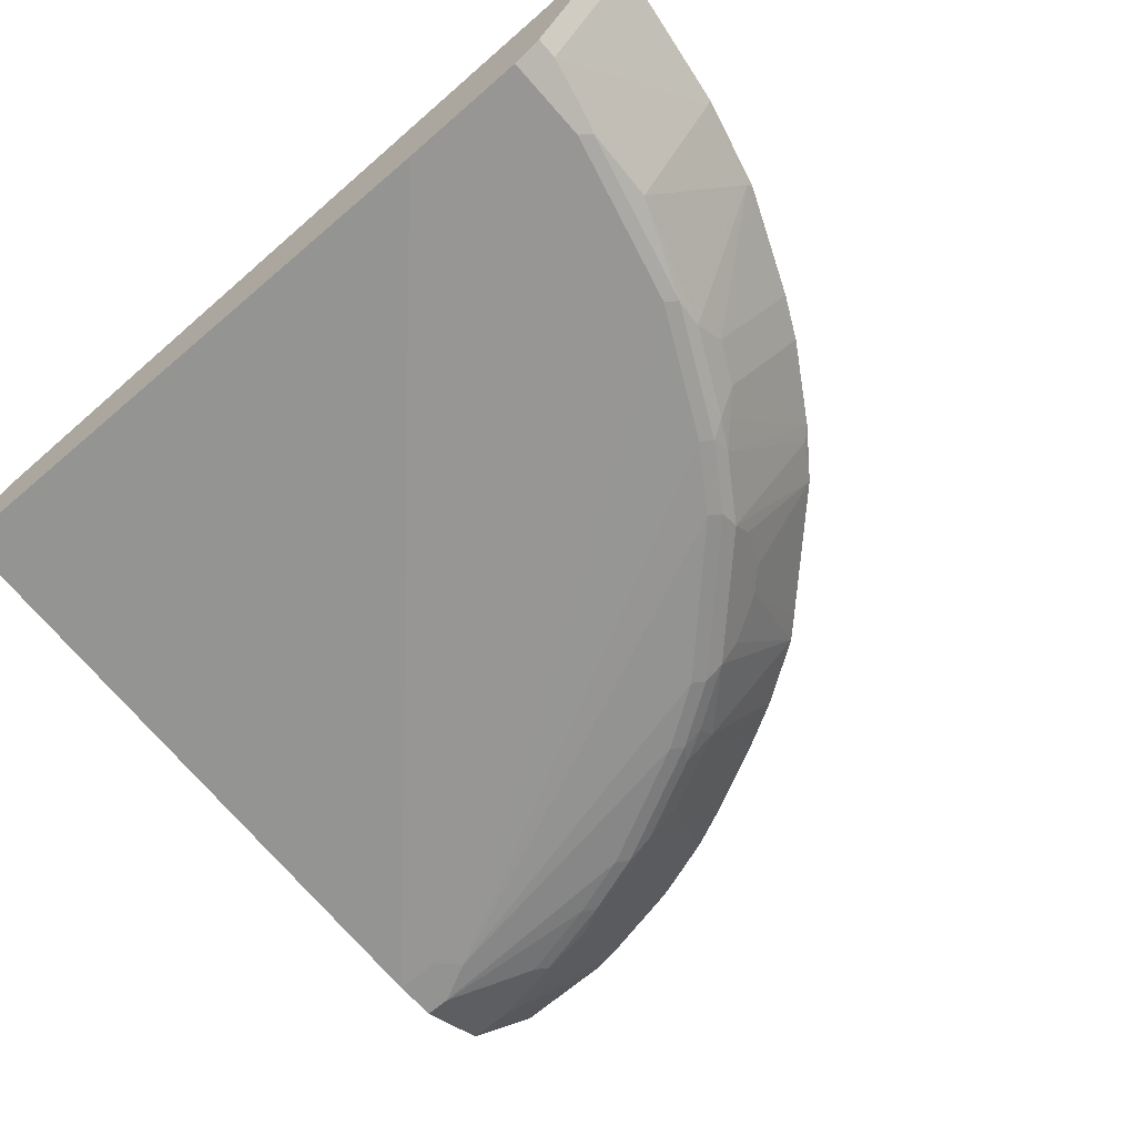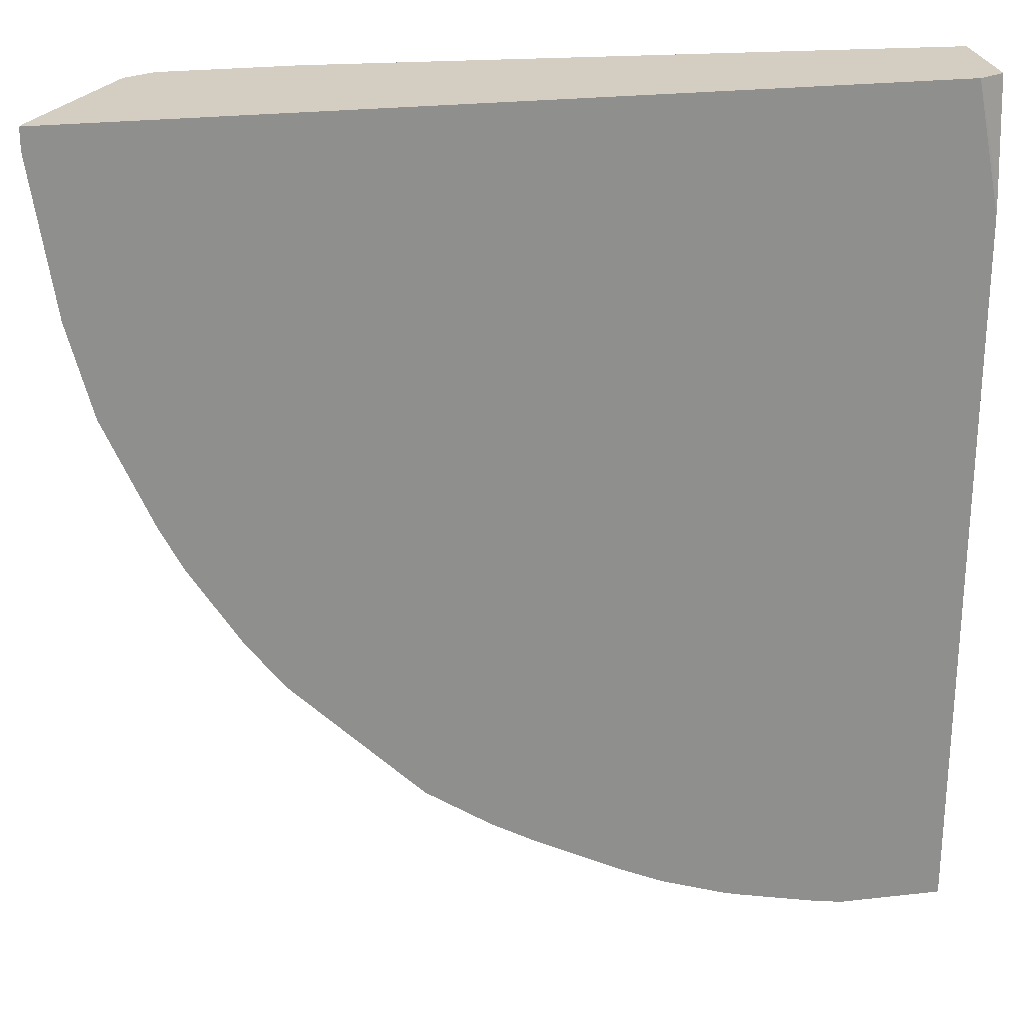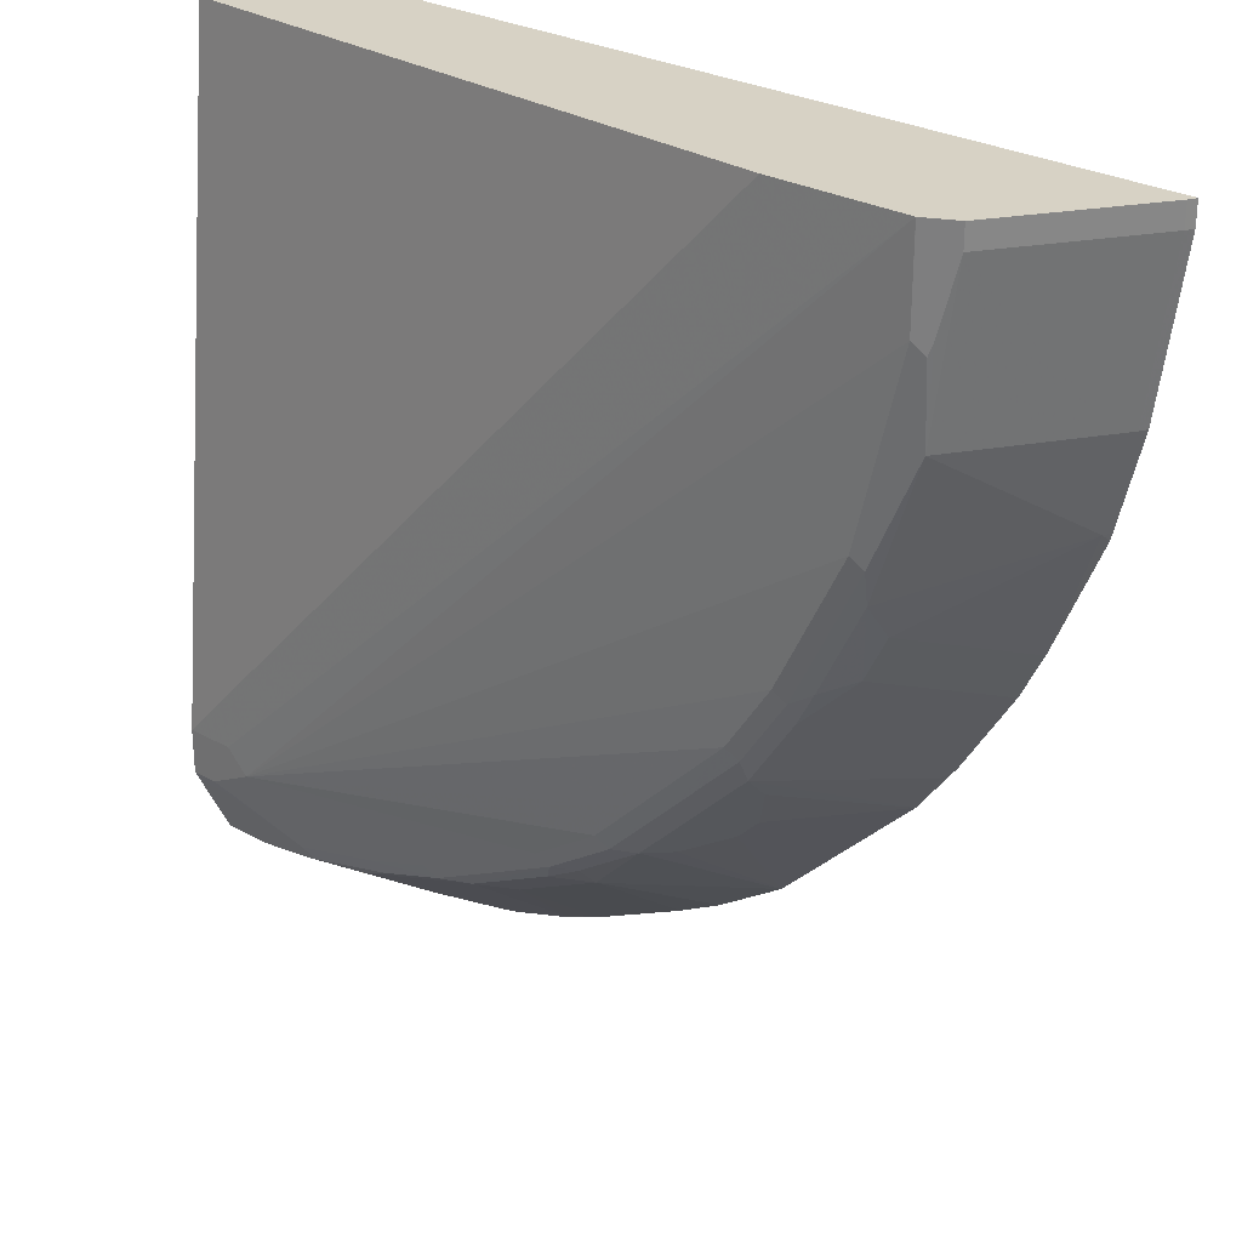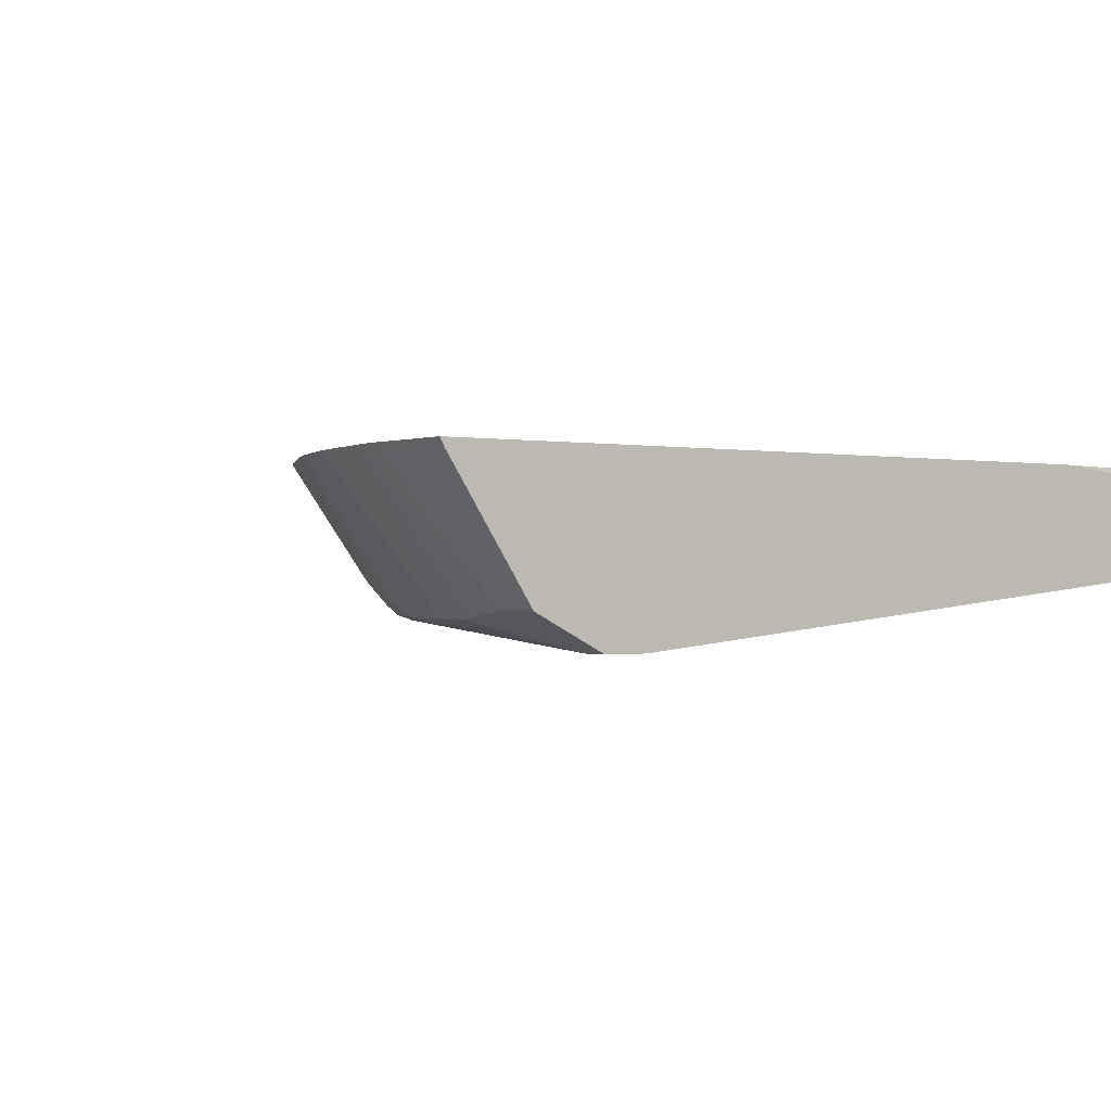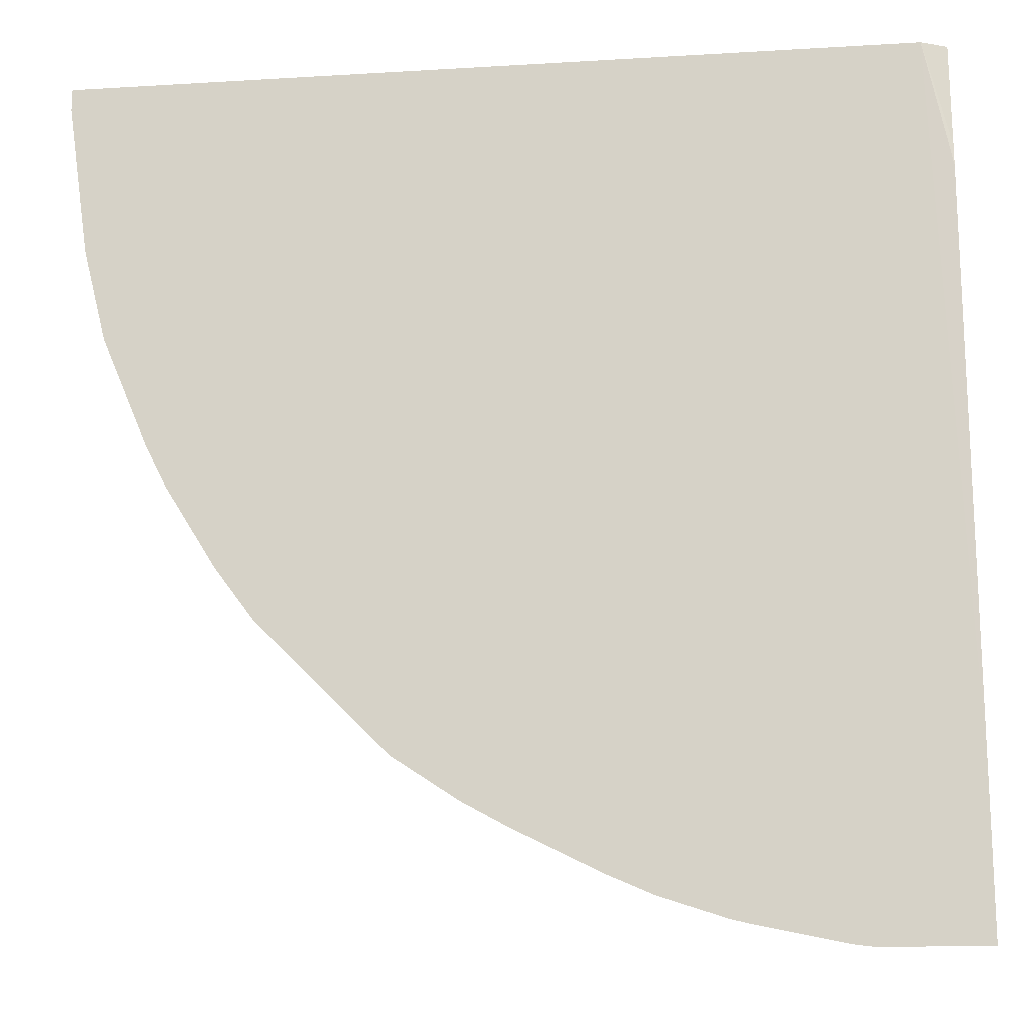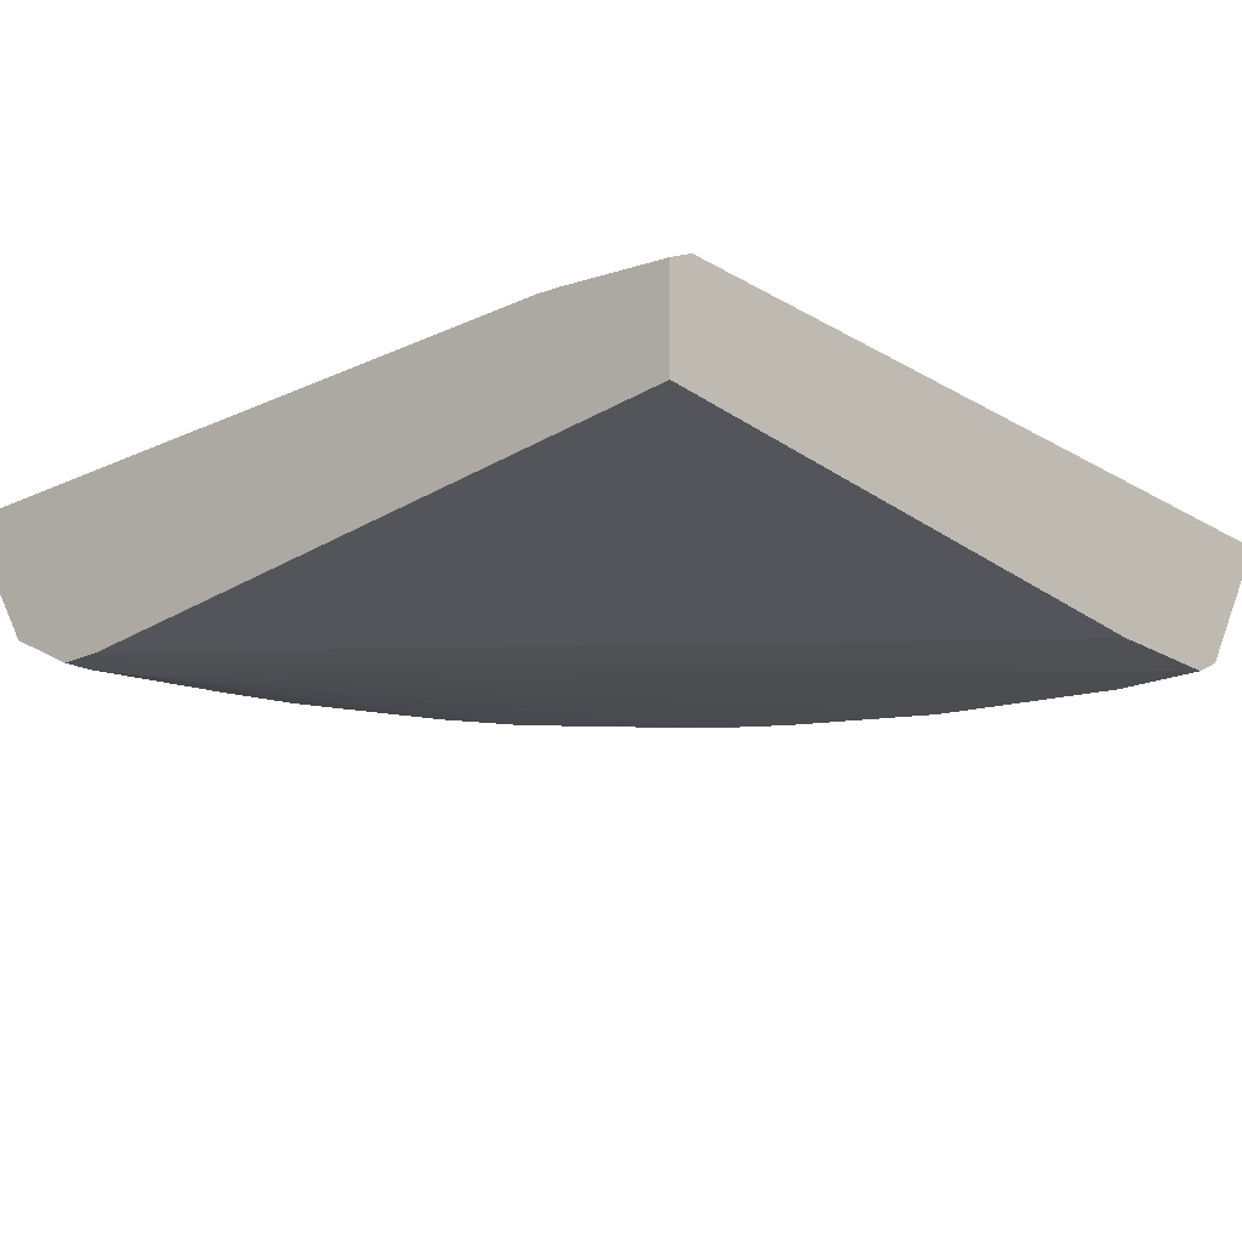
<metadata>
{"format":"obj","ext":"obj","renderer":"f3d","projection":"perspective","resolution":1024,"background":"white","views":[{"elev":-66.6,"azim":41.2,"up":"+Y"},{"elev":25.1,"azim":169.6,"up":"+Z"},{"elev":27.5,"azim":41.0,"up":"+Z"},{"elev":-0.6,"azim":-126.3,"up":"+Y"},{"elev":-16.4,"azim":-172.9,"up":"+Z"},{"elev":-18.4,"azim":-48.4,"up":"+Y"}]}
</metadata>
<code>
v 0.09446 -0.08296 -0.8235
v 0.1158 -0.08296 -0.8206
v 0.08344 -0.09032 -0.8198
v -0.003865 -0.08296 -0.8235
v 0.1043 -0.2223 -0.7225
v 0.04173 -0.2154 -0.7364
v 0.1987 -0.08296 -0.8027
v 0.1668 -0.2154 -0.7156
v -0.003865 -0.09032 -0.8198
v -0.003865 -0.08296 -0.6678
v 0.1147 -0.2241 -0.7191
v 0.1043 -0.2293 -0.7087
v -0.003865 -0.2154 -0.7364
v 0.2151 -0.08296 -0.7986
v 0.2918 -0.2154 -0.6739
v 0.2606 -0.2241 -0.6774
v 0.198 -0.2241 -0.6982
v -0.003865 -0.08339 -0.1251
v 2.223e-05 -0.08339 -0.1043
v 0.021 -0.08339 -0.0001539
v 0.647 -0.08296 -0.0001539
v 0.02092 -0.2501 -0.6669
v 0.03128 -0.2449 -0.6774
v -0.003865 -0.2445 -0.6783
v -0.003865 -0.2293 -0.7087
v 0.1876 -0.2293 -0.6878
v 0.2776 -0.08296 -0.7778
v 0.3231 -0.1928 -0.6774
v 0.3752 -0.2154 -0.6322
v 0.3856 -0.2241 -0.6149
v 0.2918 -0.2293 -0.6461
v 0.2502 -0.2293 -0.6669
v -0.003865 -0.08483 -0.1043
v 0.02084 -0.08342 -0.0001539
v 0.8235 -0.08296 -0.0001539
v -0.003865 -0.2501 -0.6669
v 0.06255 -0.2501 -0.6461
v 0.319 -0.08296 -0.7594
v 0.3127 -0.09032 -0.7573
v 0.3961 -0.09032 -0.7156
v 0.4065 -0.1928 -0.6357
v 0.4065 -0.2136 -0.6149
v 0.4481 -0.2241 -0.5732
v 0.3752 -0.2293 -0.6044
v -0.003865 -0.09577 -0.0001539
v 0.8199 -0.09023 -0.0001539
v 0.8235 -0.08296 -0.02087
v -0.003865 -0.2501 -0.6253
v 0.04173 -0.2501 -0.6253
v 0.4377 -0.2293 -0.5627
v 0.4794 -0.2293 -0.5211
v 0.5627 -0.2293 -0.4377
v 0.6045 -0.2293 -0.3753
v 0.667 -0.2293 -0.2502
v 0.6878 -0.2293 -0.1668
v 0.7086 -0.2293 -0.08341
v 0.7086 -0.2293 -0.0001539
v 0.4024 -0.08296 -0.7177
v 0.4443 -0.08296 -0.6944
v 0.5068 -0.08296 -0.6527
v 0.469 -0.2136 -0.5732
v 0.469 -0.2241 -0.5523
v -0.003865 -0.1876 -0.0001539
v 0.8198 -0.09032 -0.02087
v 0.7365 -0.2154 -0.0001539
v 0.7365 -0.2154 -0.02087
v 0.799 -0.09032 -0.1668
v 0.8026 -0.08296 -0.1668
v 0.5836 -0.2293 -0.0001539
v 0.5107 -0.2241 -0.5107
v 0.5732 -0.2241 -0.4481
v 0.6148 -0.2241 -0.3856
v 0.6357 -0.2241 -0.344
v 0.6773 -0.2241 -0.2606
v 0.6982 -0.2241 -0.1772
v 0.6565 -0.2241 -0.3023
v 0.7191 -0.2241 -0.09381
v 0.7225 -0.2223 -0.08341
v 0.7088 -0.2292 -0.0001539
v 0.5277 -0.08296 -0.6319
v 0.5315 -0.172 -0.5523
v 0.4898 -0.1928 -0.5732
v 0.5107 -0.1928 -0.5523
v 0.5315 -0.2136 -0.5107
v 0.7156 -0.2154 -0.1668
v 0.7781 -0.09032 -0.2502
v 0.7818 -0.08296 -0.2502
v 0.8011 -0.08296 -0.1731
v 0.5732 -0.2136 -0.4689
v 0.6148 -0.2136 -0.4065
v 0.6322 -0.2154 -0.3753
v 0.6739 -0.2154 -0.2918
v 0.5902 -0.08296 -0.5693
v 0.6318 -0.08296 -0.5277
v 0.5523 -0.172 -0.5314
v 0.5732 -0.1928 -0.4898
v 0.7361 -0.08296 -0.361
v 0.7802 -0.08296 -0.2565
v 0.6773 -0.1928 -0.3231
v 0.6565 -0.08859 -0.4898
v 0.6357 -0.2032 -0.3856
v 0.6676 -0.08296 -0.4794
v 0.6565 -0.1928 -0.3648
v 0.7152 -0.08296 -0.4027
f 1 2 3
f 50 62 70
f 50 70 51
f 51 70 52
f 52 71 53
f 52 70 71
f 53 71 72
f 53 72 73
f 53 73 54
f 54 74 75
f 54 75 55
f 54 73 76
f 54 76 74
f 55 75 77
f 55 77 56
f 56 77 78
f 56 78 79
f 60 80 81
f 60 81 82
f 60 82 61
f 61 82 81
f 61 81 83
f 48 69 63
f 48 57 69
f 48 49 57
f 47 67 68
f 37 44 50
f 37 50 51
f 37 51 52
f 37 52 53
f 37 53 54
f 37 54 55
f 37 55 56
f 37 56 57
f 37 57 49
f 38 58 40
f 61 83 96
f 38 40 39
f 41 58 59
f 41 59 60
f 41 60 61
f 41 61 42
f 43 61 62
f 43 62 50
f 46 64 47
f 46 65 66
f 46 66 64
f 47 64 67
f 40 58 41
f 61 96 84
f 61 84 71
f 61 71 70
f 81 96 83
f 84 96 89
f 85 92 86
f 86 97 98
f 86 98 87
f 86 92 99
f 86 99 97
f 89 96 94
f 89 94 100
f 89 100 90
f 81 95 96
f 90 101 91
f 90 102 101
f 91 101 103
f 91 103 92
f 92 103 99
f 94 96 95
f 94 102 100
f 97 99 103
f 97 103 104
f 101 102 103
f 102 104 103
f 90 100 102
f 35 46 47
f 81 94 95
f 80 93 81
f 61 70 62
f 64 66 67
f 65 79 66
f 66 79 78
f 66 78 85
f 66 85 67
f 67 86 87
f 67 87 88
f 67 88 68
f 67 85 86
f 81 93 94
f 71 89 90
f 71 84 89
f 72 90 91
f 72 91 73
f 73 91 92
f 73 92 76
f 74 92 85
f 74 85 75
f 74 76 92
f 75 85 77
f 77 85 78
f 71 90 72
f 33 45 34
f 56 79 57
f 30 44 31
f 2 7 8
f 2 8 5
f 3 6 13
f 3 13 9
f 4 9 13
f 4 13 25
f 4 25 24
f 4 24 36
f 4 36 48
f 4 48 63
f 2 6 3
f 4 63 45
f 4 33 18
f 4 18 10
f 5 8 11
f 5 11 12
f 5 12 25
f 5 25 13
f 5 13 6
f 7 14 8
f 8 14 15
f 8 15 16
f 4 45 33
f 8 16 17
f 2 5 6
f 1 14 7
f 1 3 9
f 1 9 4
f 1 4 10
f 1 10 21
f 1 21 35
f 31 44 37
f 1 47 68
f 1 68 88
f 1 88 87
f 1 87 98
f 1 7 2
f 1 98 97
f 1 104 102
f 1 102 94
f 1 94 93
f 1 93 80
f 1 80 60
f 1 60 59
f 1 59 58
f 1 58 38
f 1 38 27
f 1 27 14
f 1 97 104
f 8 17 11
f 1 35 47
f 10 19 20
f 20 79 65
f 20 65 46
f 20 46 35
f 20 35 21
f 22 36 23
f 22 26 32
f 22 32 31
f 22 31 37
f 22 37 49
f 22 49 48
f 20 57 79
f 22 48 36
f 27 38 39
f 27 39 28
f 28 39 40
f 28 40 41
f 29 41 42
f 29 42 30
f 30 42 61
f 30 43 50
f 30 50 44
f 10 18 19
f 23 36 24
f 20 69 57
f 30 61 43
f 20 45 63
f 20 63 69
f 11 17 26
f 12 22 23
f 12 23 24
f 12 24 25
f 12 26 22
f 14 27 15
f 15 27 28
f 15 28 41
f 15 41 29
f 11 26 12
f 15 30 16
f 20 34 45
f 15 29 30
f 19 33 34
f 19 34 20
f 18 33 19
f 10 20 21
f 16 30 31
f 16 26 17
f 16 32 26
f 16 31 32

</code>
